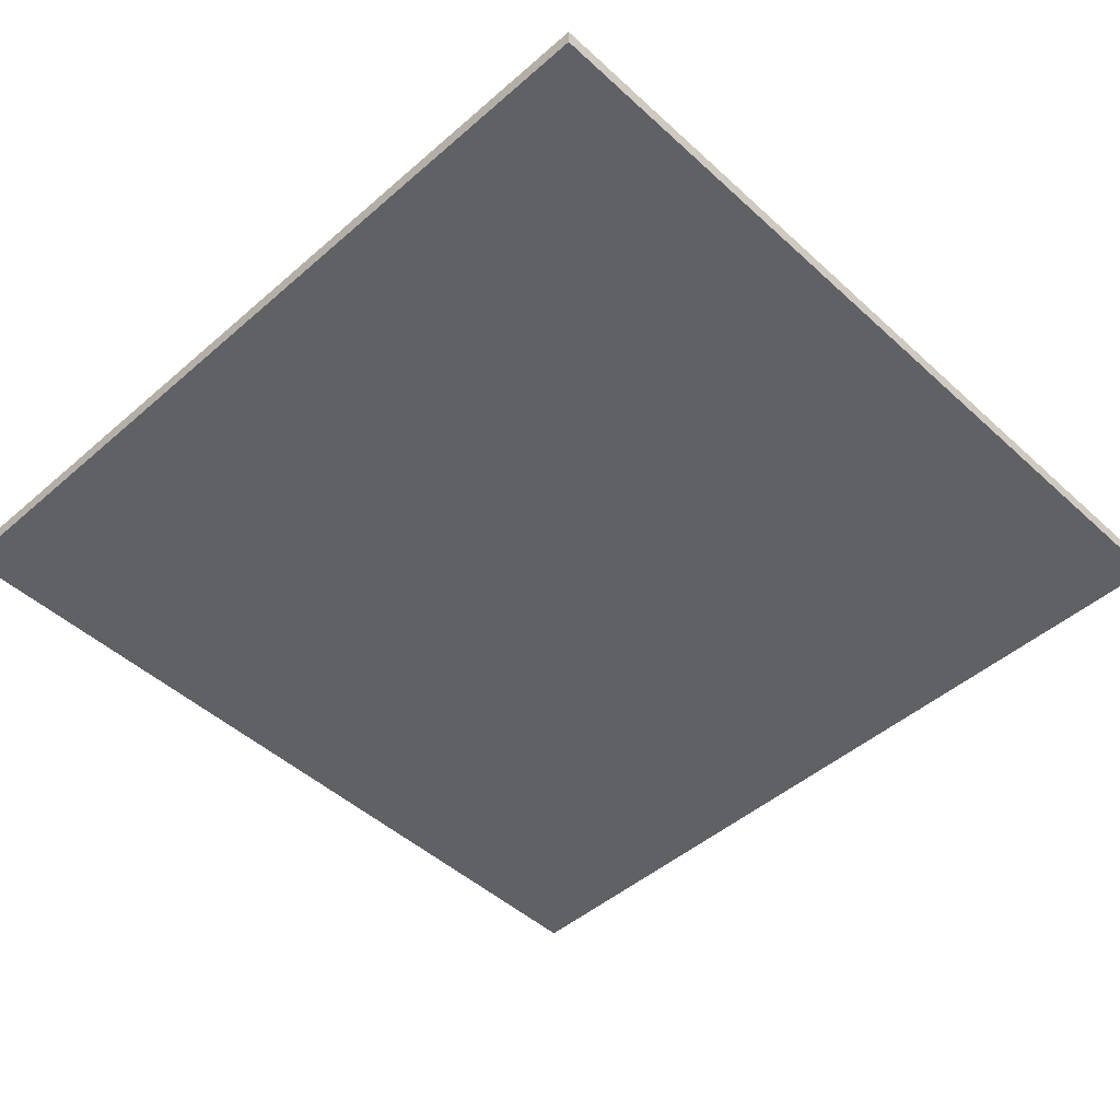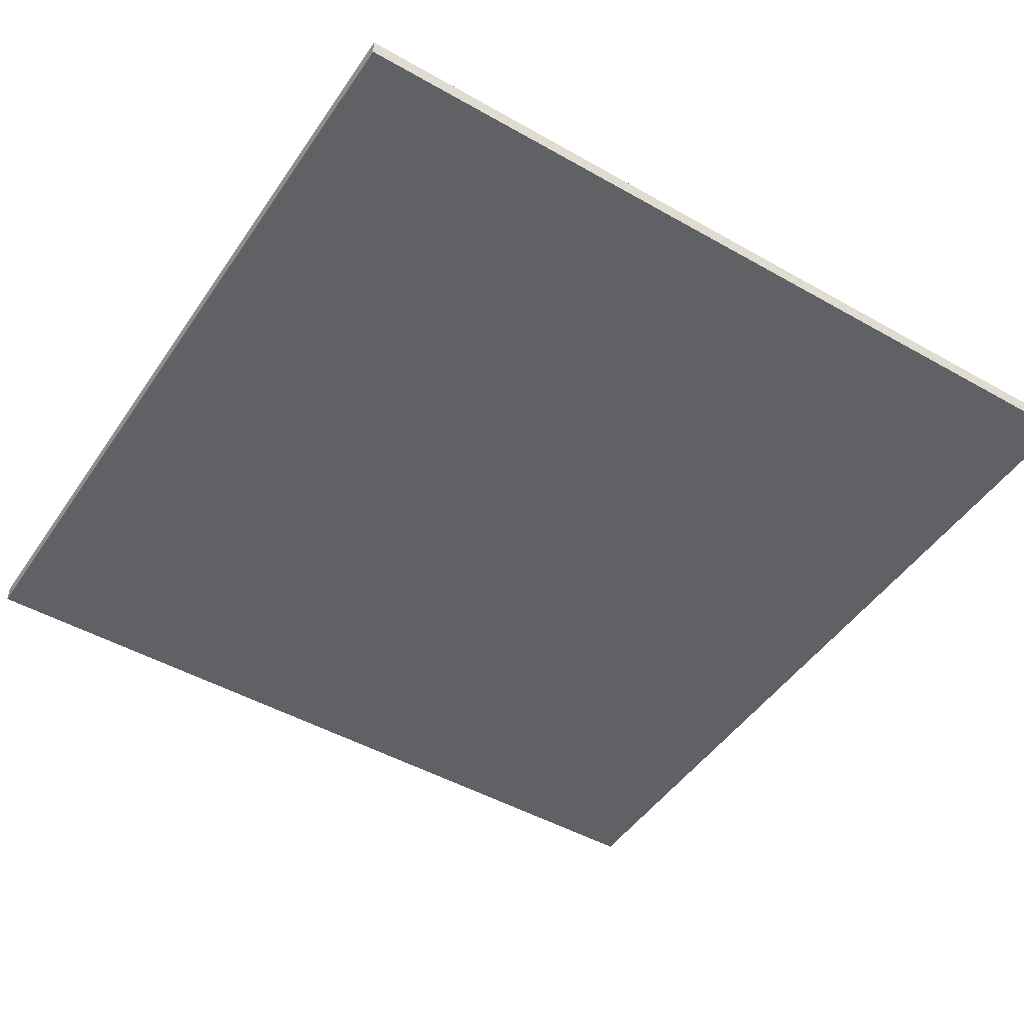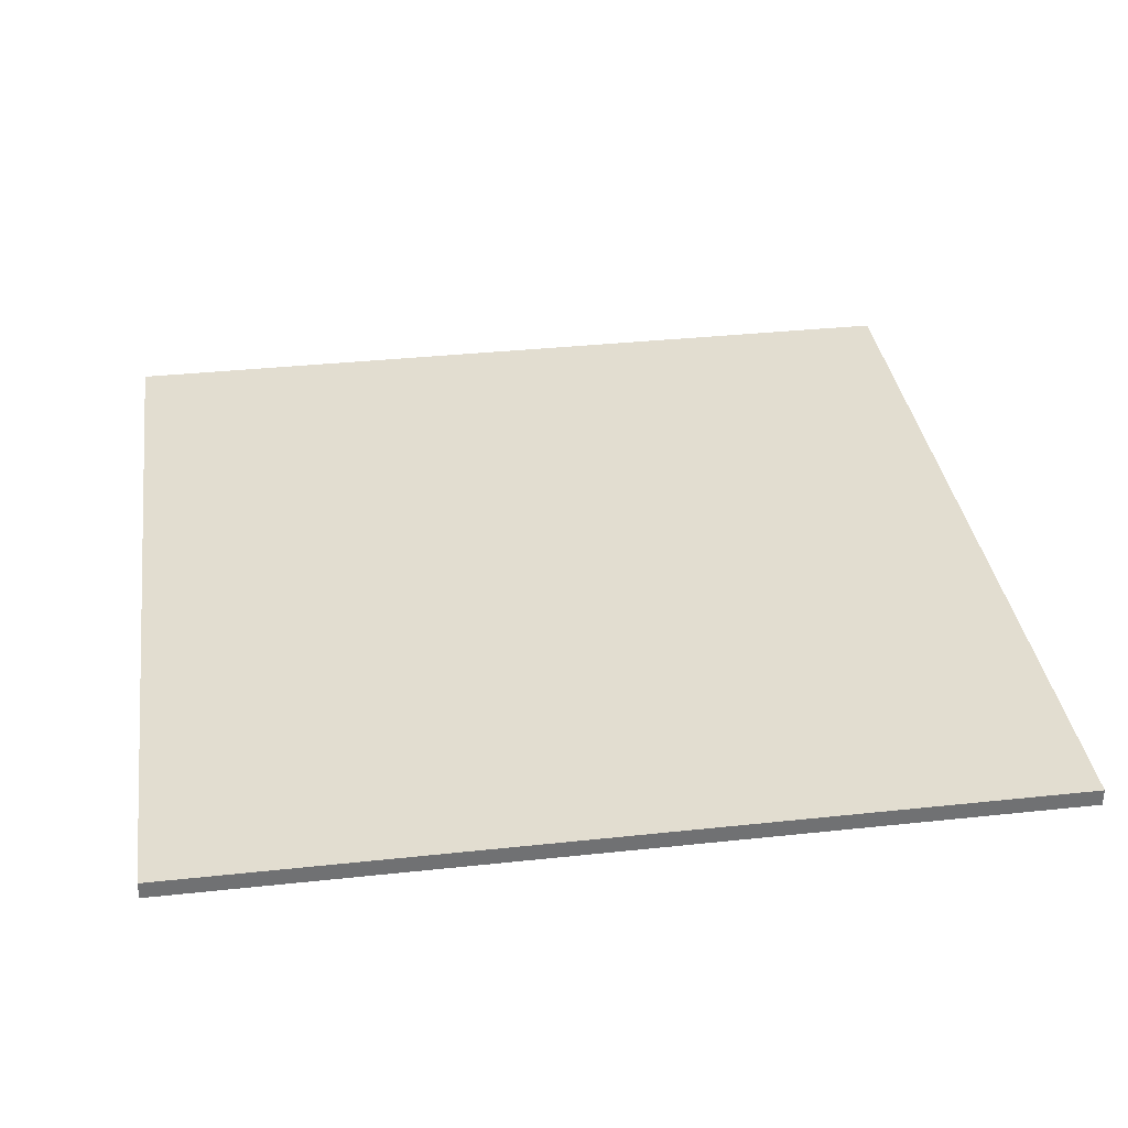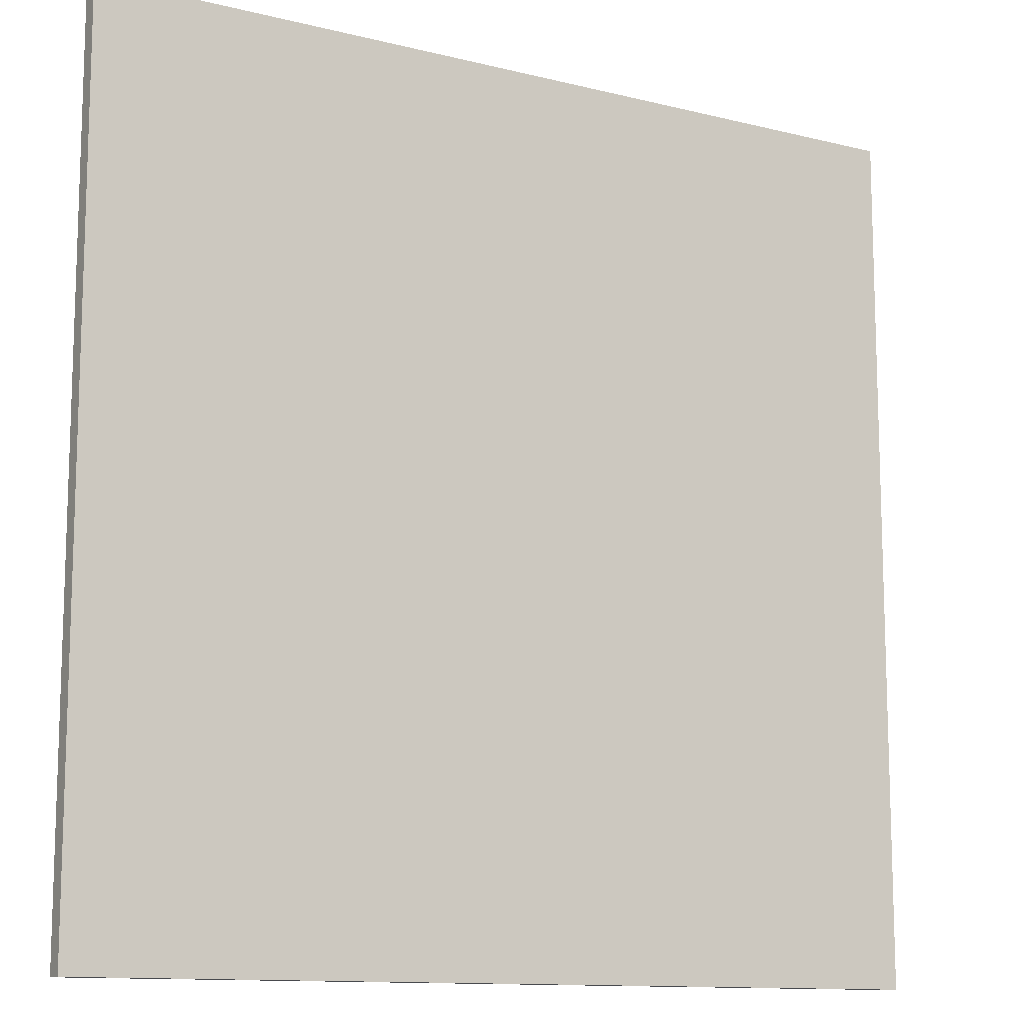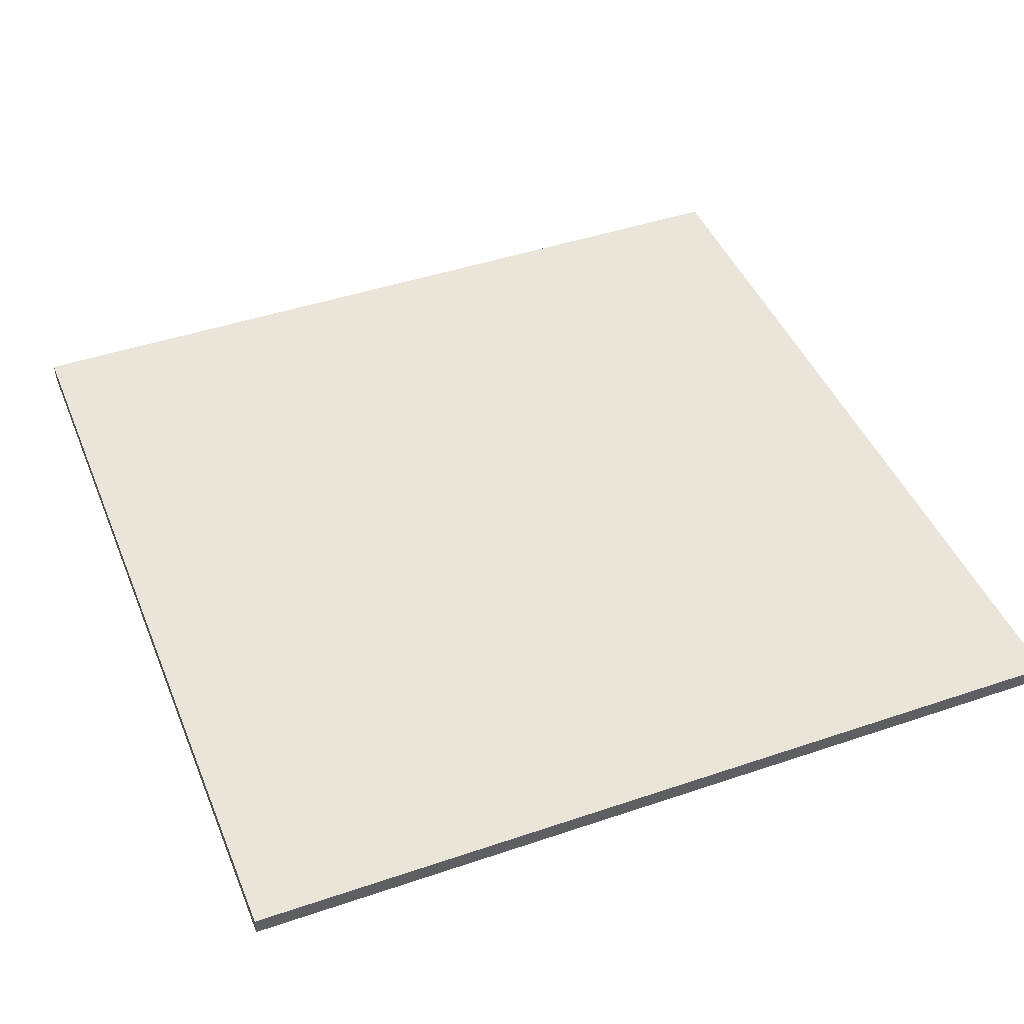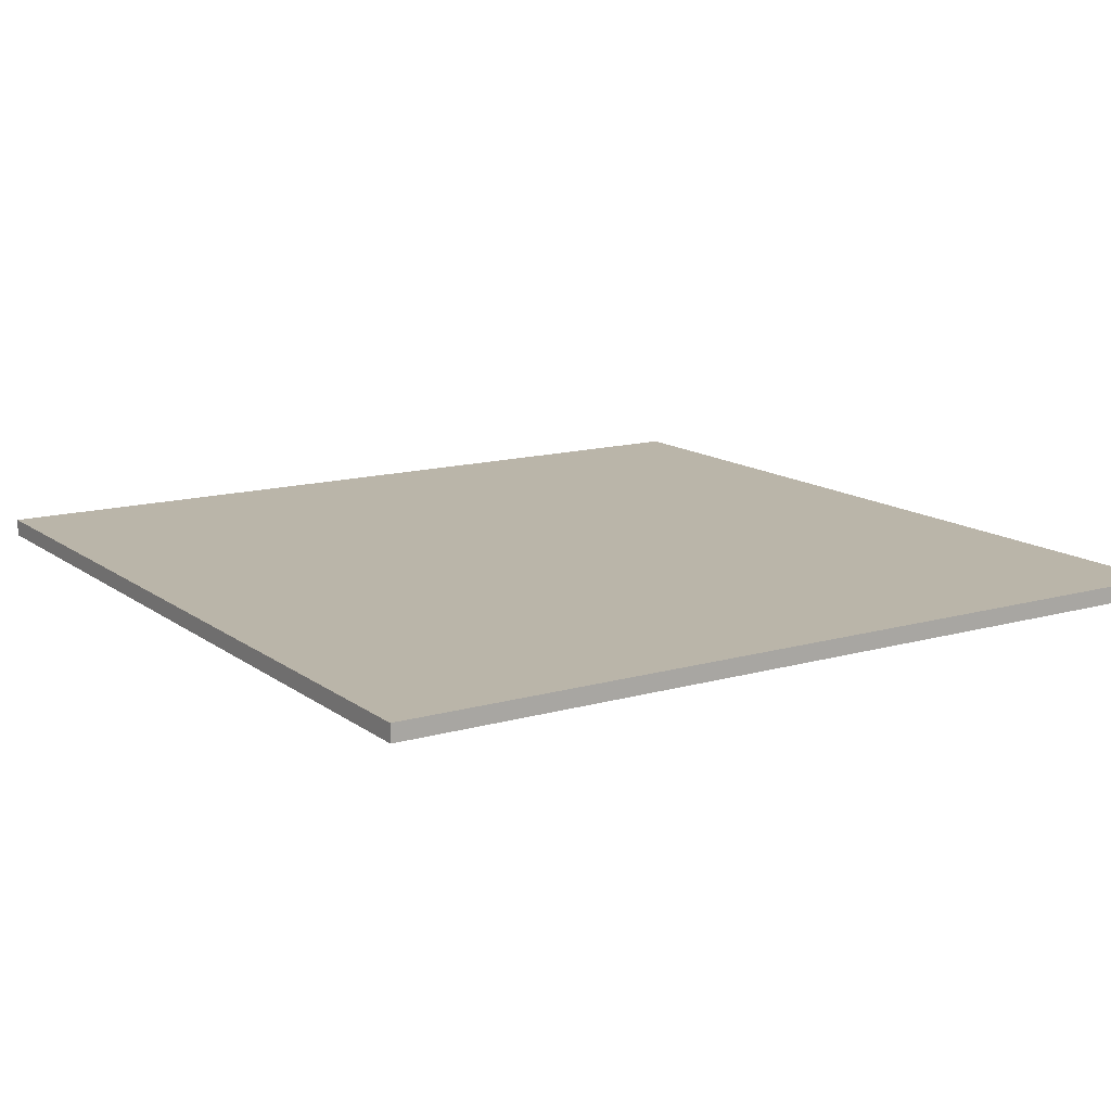
<metadata>
{"format":"obj","ext":"obj","renderer":"f3d","projection":"perspective","resolution":1024,"background":"white","views":[{"elev":-47.6,"azim":44.3,"up":"+Y"},{"elev":-47.6,"azim":-32.6,"up":"+Y"},{"elev":35.2,"azim":171.9,"up":"+Y"},{"elev":-12.0,"azim":149.2,"up":"+Z"},{"elev":44.7,"azim":158.5,"up":"+Y"},{"elev":13.7,"azim":-122.6,"up":"+Y"}]}
</metadata>
<code>
v -25 0 25
v -25 0 -25
v -25 1 25
v -25 1 -25
v 25 0 25
v 25 0 -25
v 25 1 25
v 25 1 -25
v -25 0 25
v -25 1 25
v 25 0 25
v 25 1 25
v -25 0 -25
v -25 1 -25
v 25 0 -25
v 25 1 -25
v -25 0 25
v 25 0 25
v -25 0 -25
v 25 0 -25
v -25 1 25
v 25 1 25
v -25 1 -25
v 25 1 -25
f 3 2 1
f 4 2 3
f 5 6 7
f 7 6 8
f 11 10 9
f 12 10 11
f 13 14 15
f 15 14 16
f 19 18 17
f 20 18 19
f 21 22 23
f 23 22 24

</code>
